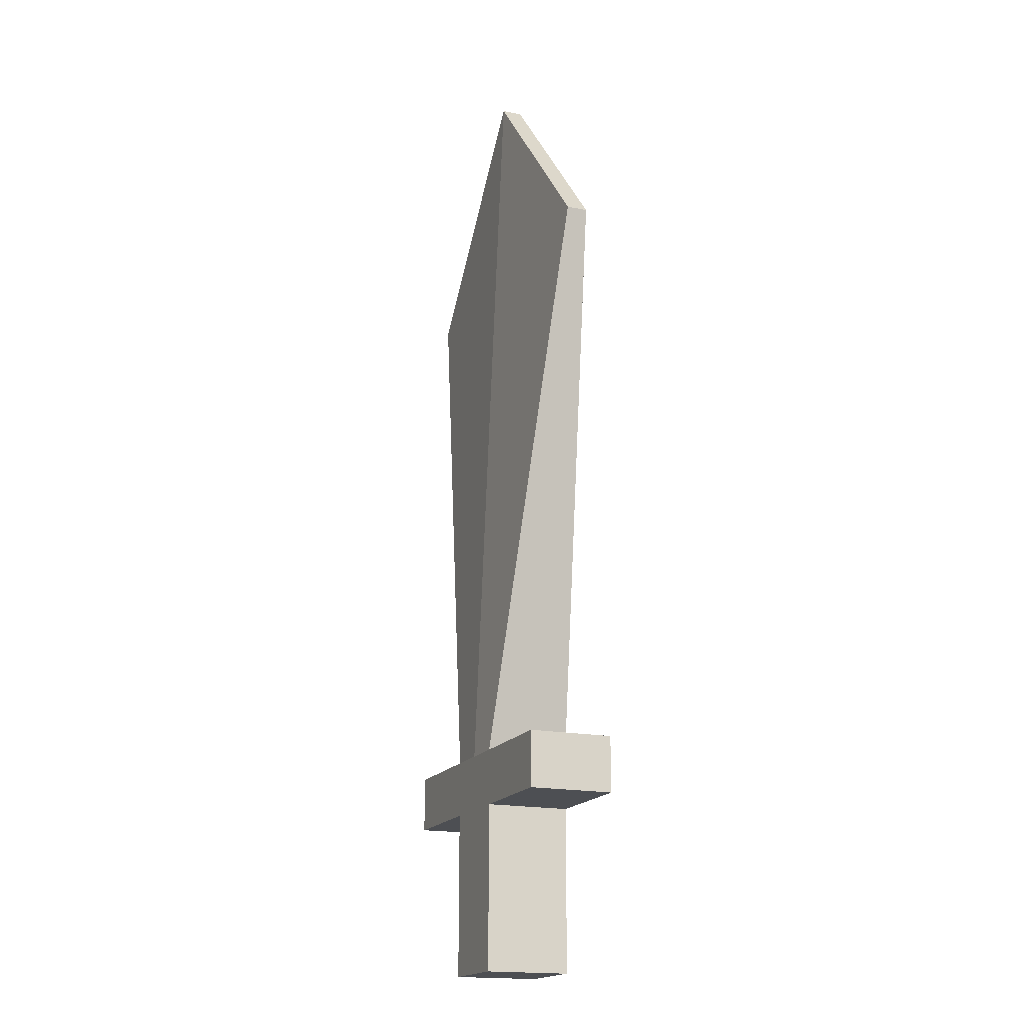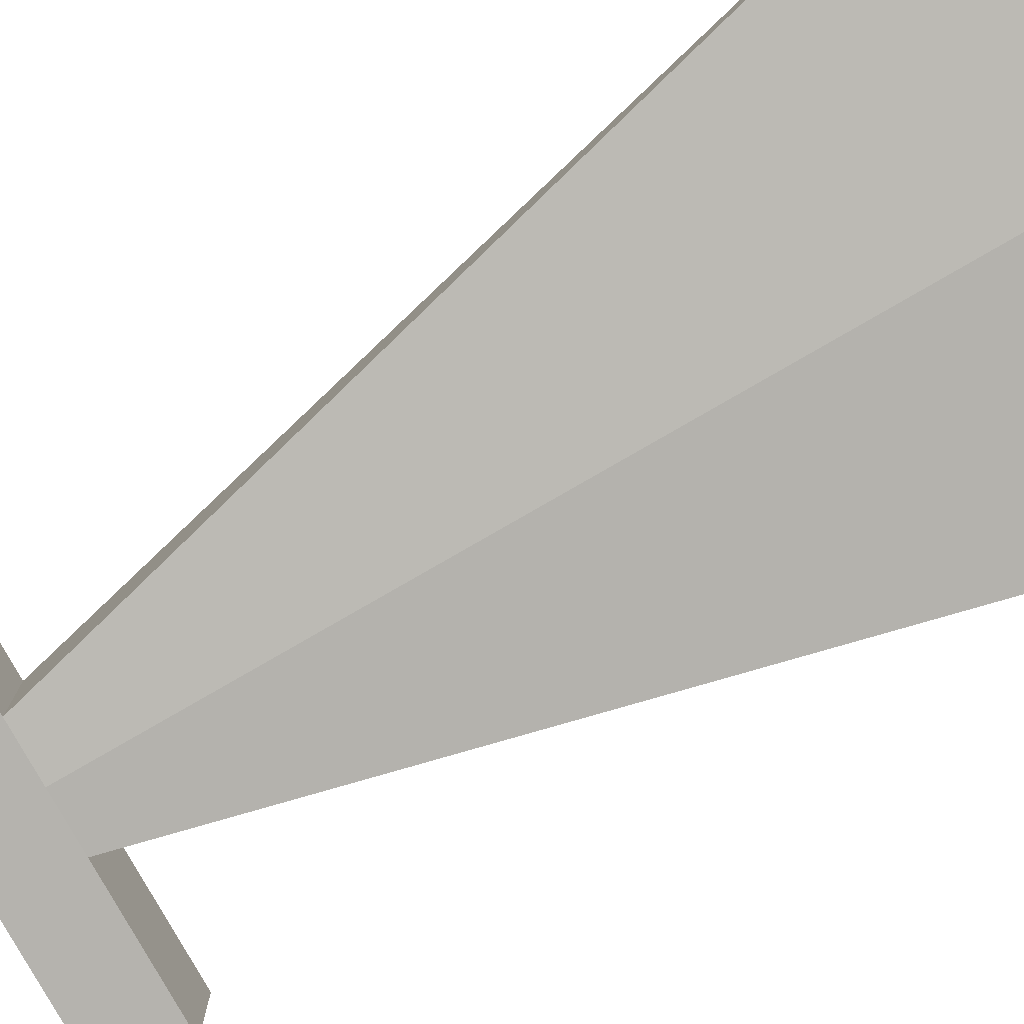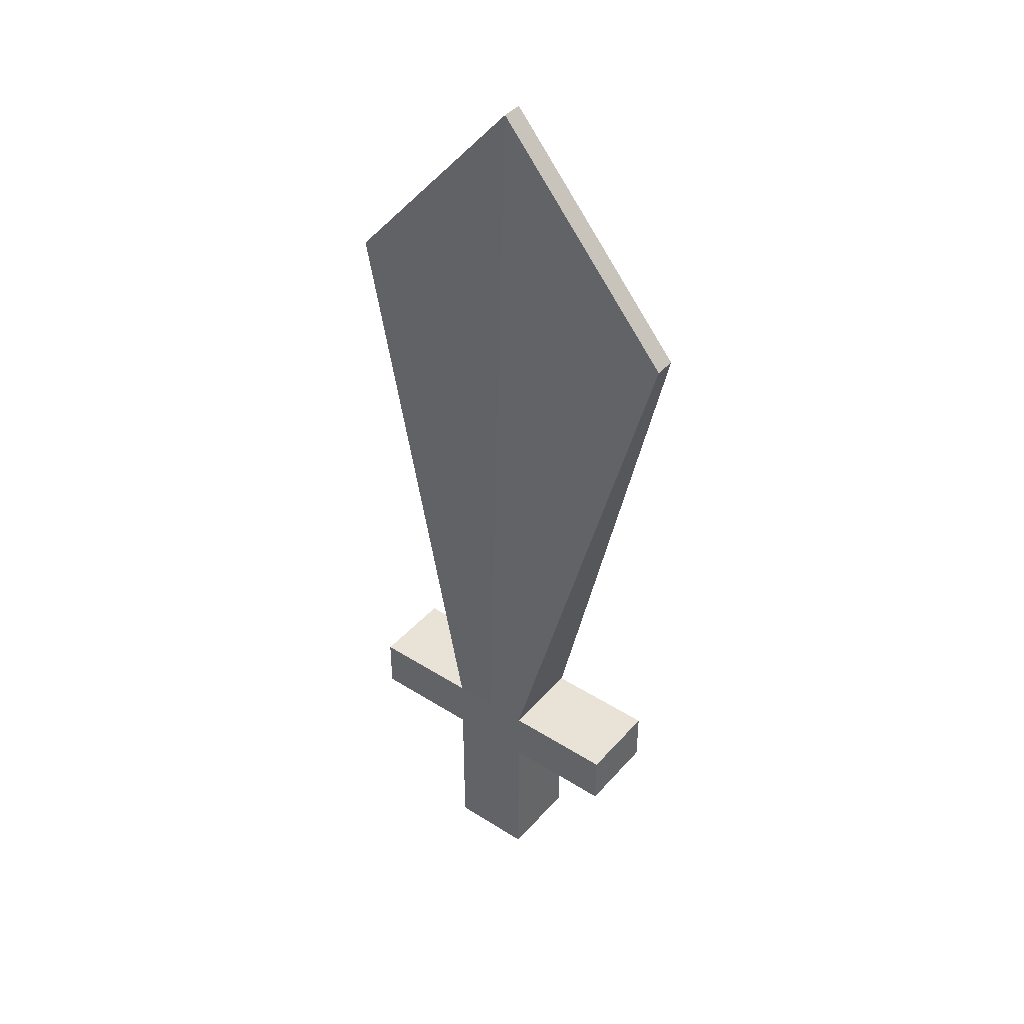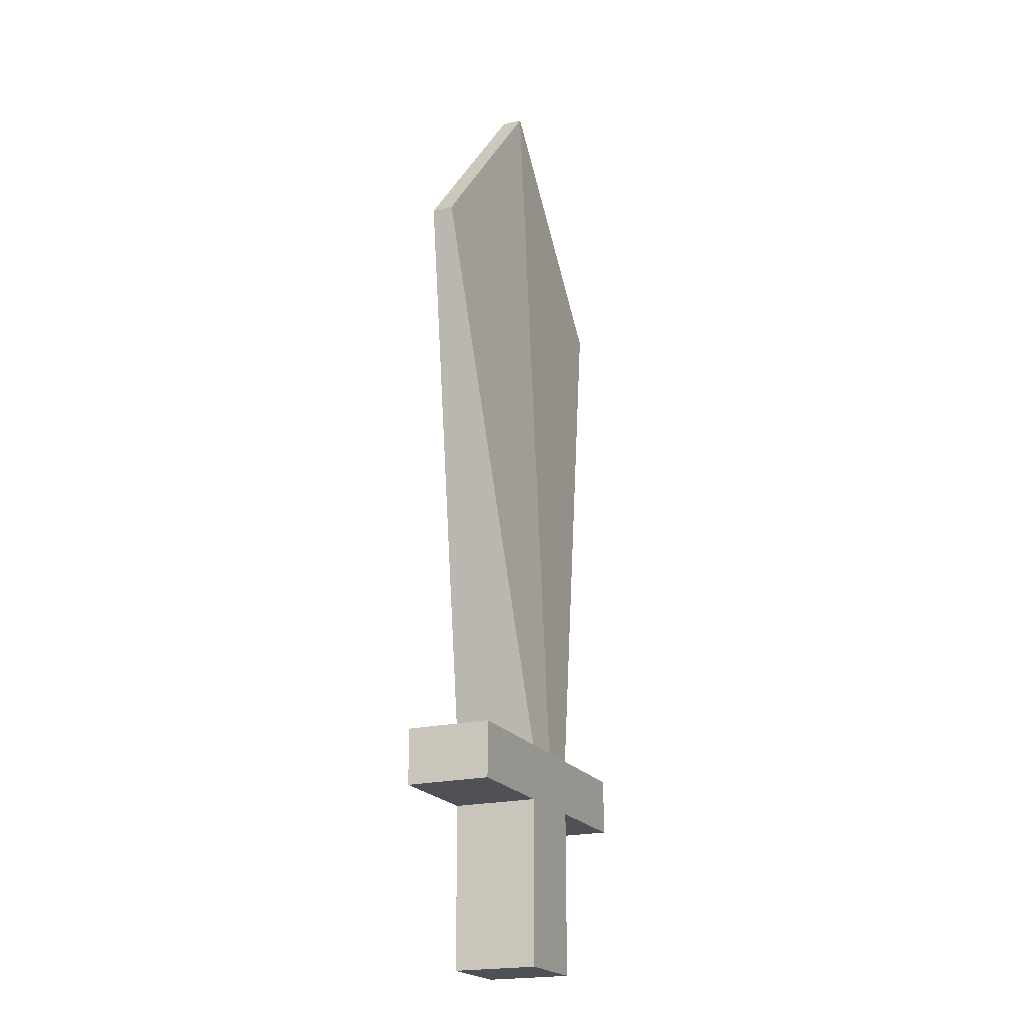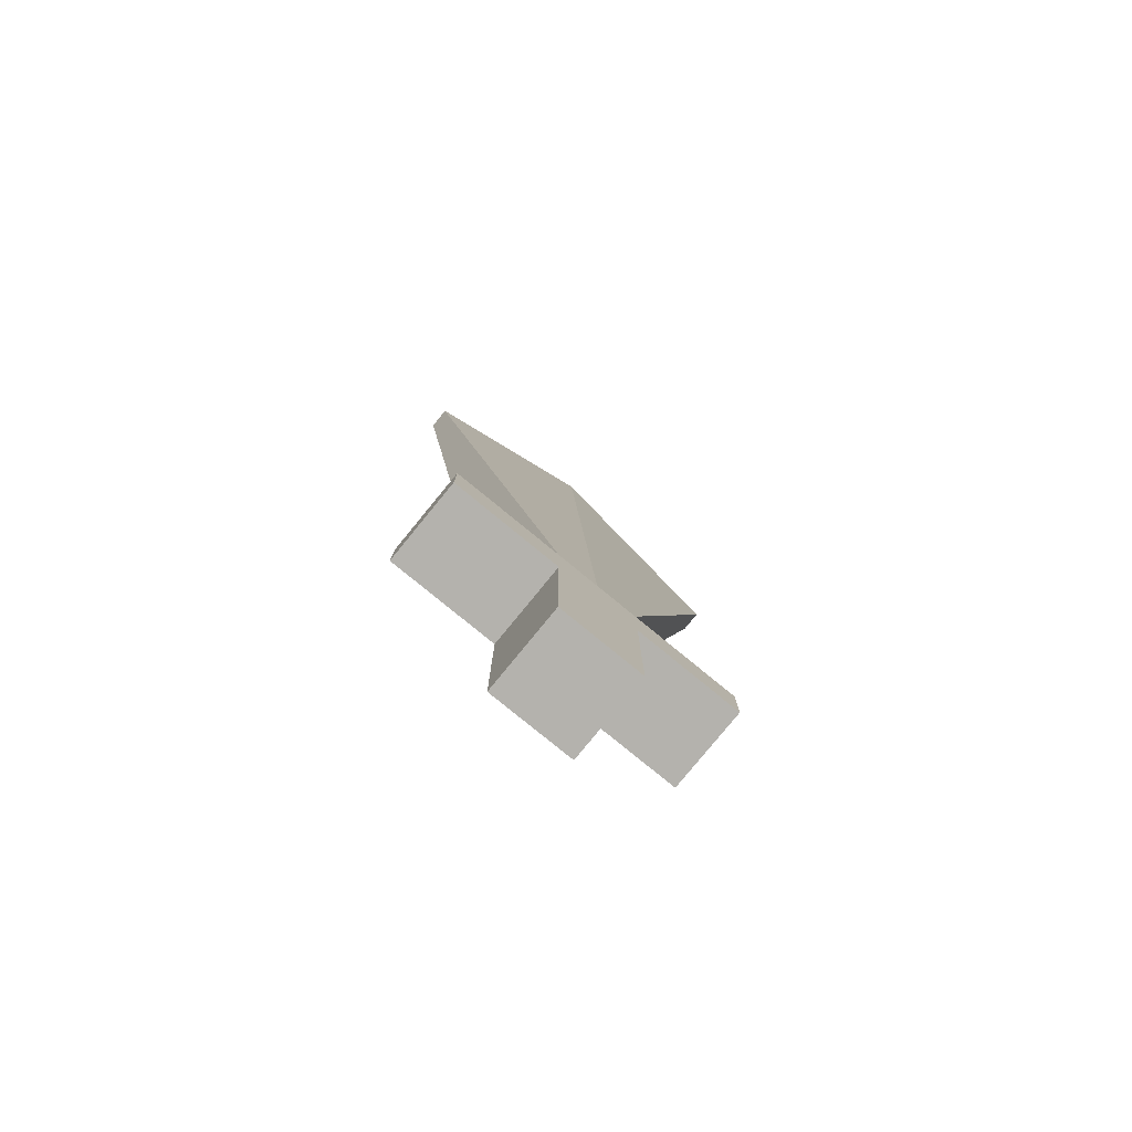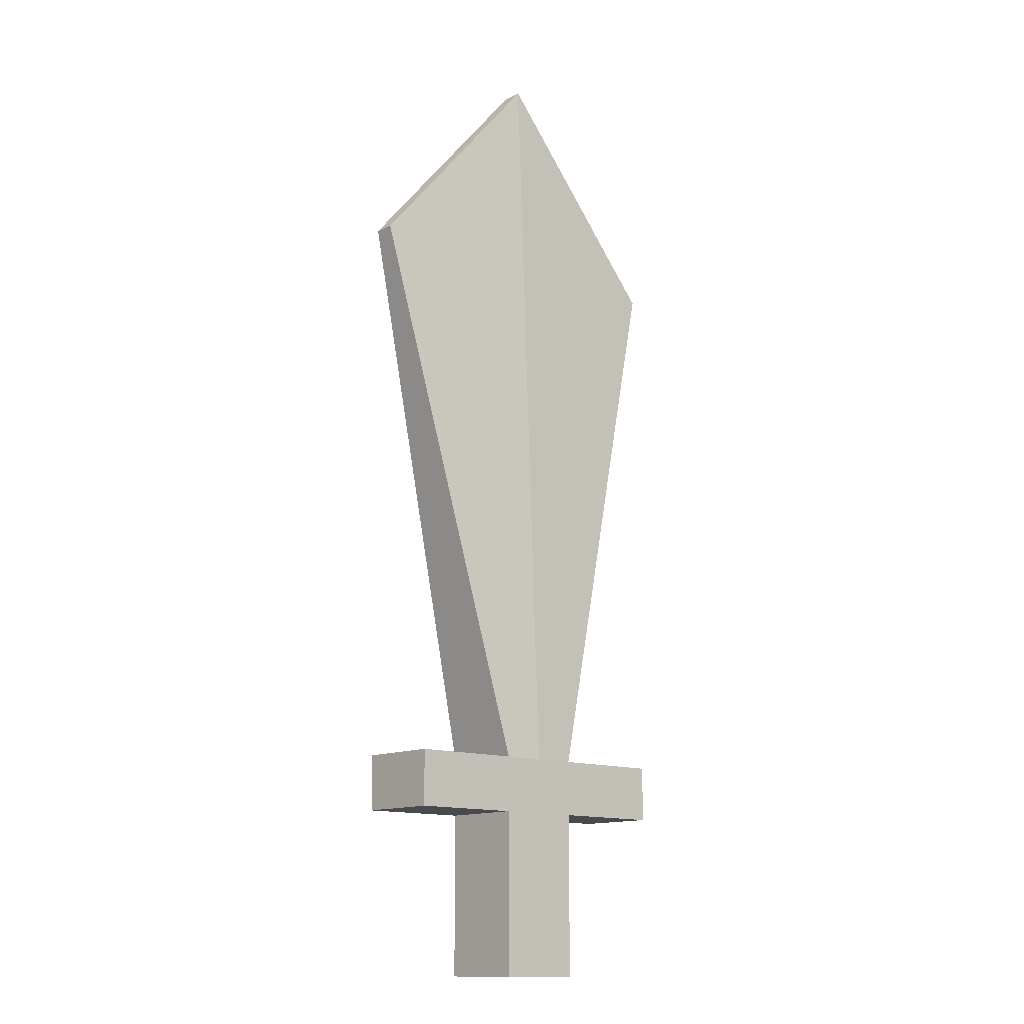
<metadata>
{"format":"obj","ext":"obj","renderer":"f3d","projection":"perspective","resolution":1024,"background":"white","views":[{"elev":-17.9,"azim":-112.0,"up":"+Y"},{"elev":-80.0,"azim":119.6,"up":"+Z"},{"elev":41.6,"azim":-142.6,"up":"+Y"},{"elev":-20.4,"azim":-66.2,"up":"+Y"},{"elev":-79.6,"azim":140.7,"up":"+Y"},{"elev":-13.3,"azim":-41.8,"up":"+Y"}]}
</metadata>
<code>
o Cube.001_Cube.002
v 0.2333 -2.904 0.2333
v 0.2333 -1.995 0.2333
v 0.2333 -1.688 0.2333
v 1.008 1.37 0.05792
v 0.8484 -1.688 0.2333
v 0.8484 -1.995 0.2333
v -0.2333 -2.904 0.2333
v -0.2333 -1.995 0.2333
v -0.2333 -1.688 0.2333
v -1.008 1.37 0.05792
v 0 -2.904 0.2333
v 0 -1.995 0.2333
v -0.8484 -1.688 0.2333
v 0 -1.688 0.2333
v -0.8484 -1.995 0.2333
v 0 2.537 0.05792
v 0.2333 -2.904 -0.2333
v 0.2333 -1.995 -0.2333
v 0.2333 -1.688 -0.2333
v 1.008 1.37 -0.05792
v 0.8484 -1.688 0
v 0.8484 -1.995 0
v 0.8484 -1.688 -0.2333
v 0.8484 -1.995 -0.2333
v 0.2333 -2.904 0
v 0.2333 -1.995 0
v 0.2333 -1.688 0
v 1.008 1.37 0
v -0.2333 -2.904 -0.2333
v -0.2333 -1.995 -0.2333
v -0.2333 -1.688 -0.2333
v -1.008 1.37 -0.05792
v -0.8484 -1.688 0
v -0.8484 -1.995 0
v 0 -2.904 -0.2333
v 0 -1.995 -0.2333
v -0.8484 -1.688 -0.2333
v 0 -1.688 -0.2333
v -0.8484 -1.995 -0.2333
v 0 2.537 -0.05792
v -0.2333 -2.904 0
v -0.2333 -1.995 0
v -0.2333 -1.688 0
v -1.008 1.37 0
v 0 2.537 0
v 0 -2.904 0
f 25 26 2 1
f 46 25 1 11
f 12 2 3 14
f 2 26 22 6
f 14 3 4 16
f 28 45 16 4
f 3 2 6 5
f 1 2 12 11
f 6 22 21 5
f 3 27 28 4
f 27 3 5 21
f 41 7 8 42
f 46 11 7 41
f 12 14 9 8
f 8 15 34 42
f 14 16 10 9
f 44 10 16 45
f 9 13 15 8
f 7 11 12 8
f 15 13 33 34
f 9 10 44 43
f 43 33 13 9
f 25 17 18 26
f 46 35 17 25
f 36 38 19 18
f 18 24 22 26
f 38 40 20 19
f 28 20 40 45
f 19 23 24 18
f 17 35 36 18
f 24 23 21 22
f 19 20 28 27
f 27 21 23 19
f 41 42 30 29
f 46 41 29 35
f 36 30 31 38
f 30 42 34 39
f 38 31 32 40
f 44 45 40 32
f 31 30 39 37
f 29 30 36 35
f 39 34 33 37
f 31 43 44 32
f 43 31 37 33

</code>
